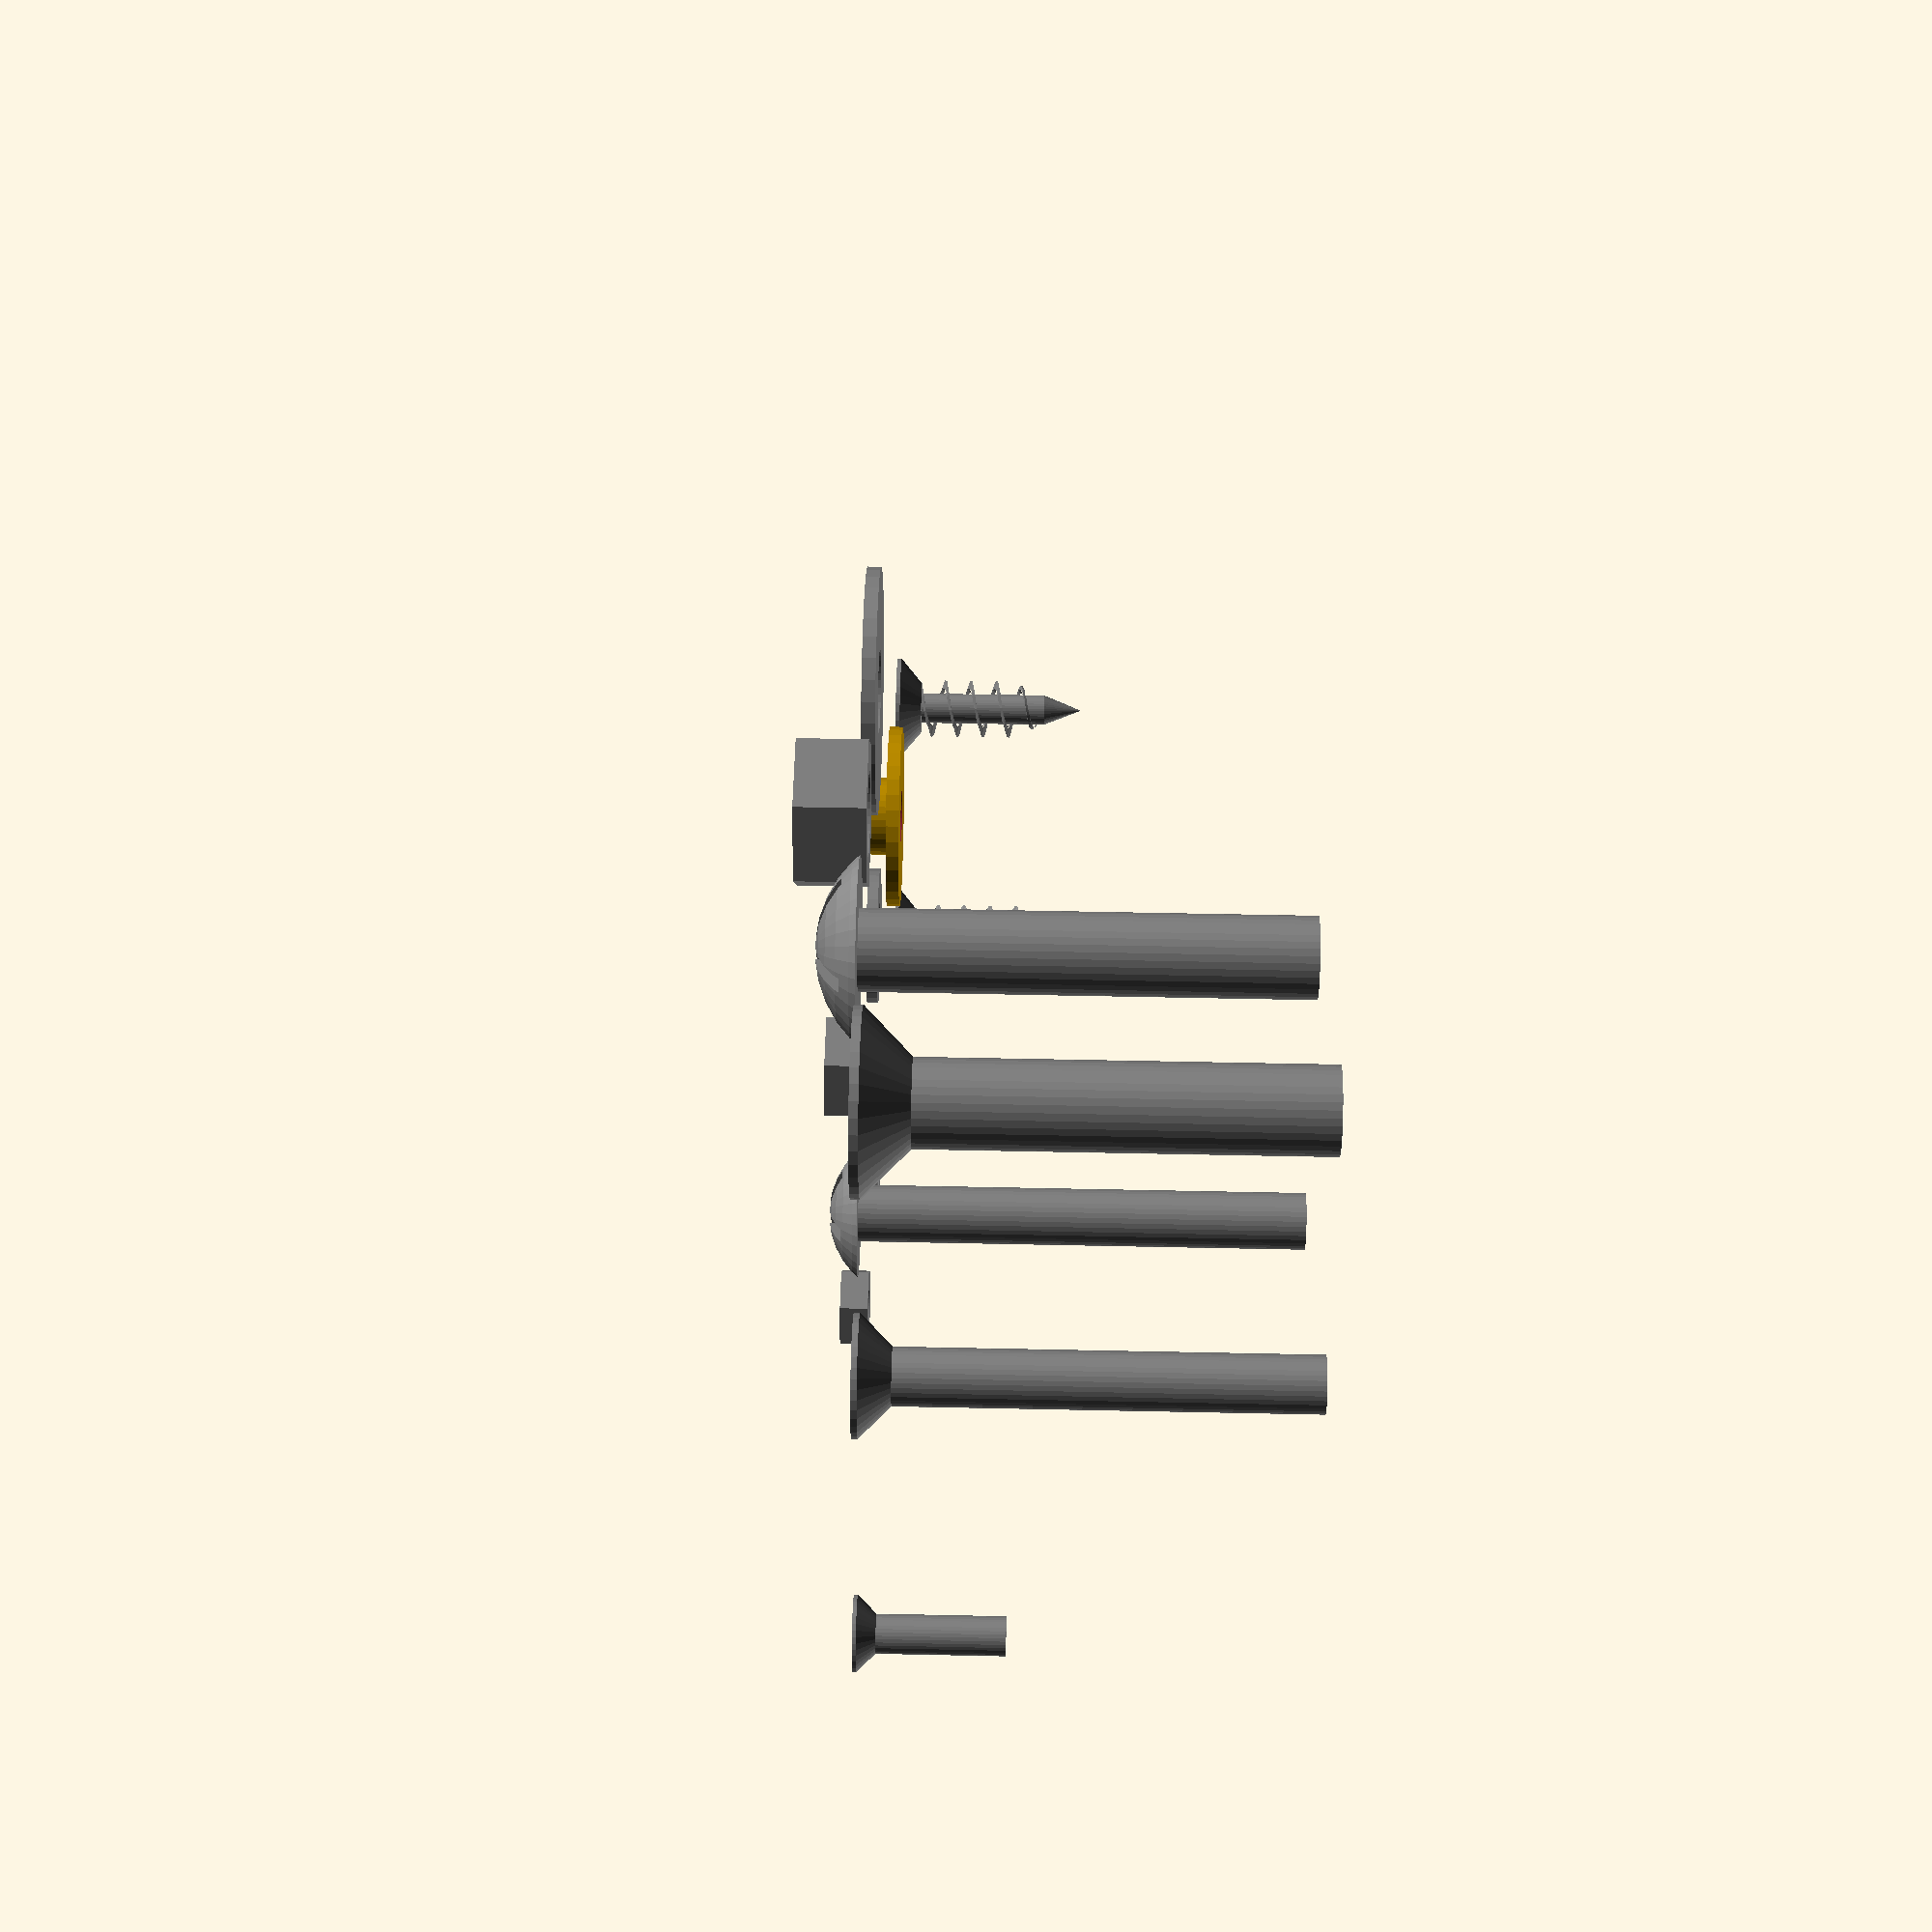
<openscad>

$fa = 10;
$fs = 0.1;

// en: countersunk bolt
// fr: boulon tête fraisée
module countersunk_bolt(length, diameter, head_length, head_diameter) {
  difference() {
    rotate([180,0,0])
      translate([0,0,0.5])
        intersection() {
          union() {
            cylinder(head_length,(head_diameter*1.1)/2,diameter/2);
            cylinder(length,diameter/2,diameter/2);
          }
          cylinder(length+head_length+1,head_diameter/2,head_diameter/2);
        }
    translate([-head_diameter/4,-head_diameter/16,-2])
      cube([head_diameter/2,head_diameter/8,3]);
    translate([-head_diameter/16,-head_diameter/4,-2])
      cube([head_diameter/8,head_diameter/2,3]);
  }
}

module countersunk_bolt_m3(length) {
  color([0.5,0.5,0.5])
    countersunk_bolt(length,2.6,1.5,5);
}

module countersunk_bolt_m4(length) {
  color([0.5,0.5,0.5])
    countersunk_bolt(length,3.8,2.5,8);
}

module countersunk_bolt_m6(length) {
  color([0.5,0.5,0.5])
    countersunk_bolt(length,5.7,3.7,12);
}

// en: round head bolt
// fr: boulon poêlier
module round_head_bolt(length, diameter) {
  difference() {
    union() {
      intersection() {
        translate([0,0,-diameter])
          sphere(diameter*1.5);
        translate([-diameter*2,-diameter*2,-0.1])
          cube(diameter*4);
      }
      rotate([180,0,0])
        cylinder(length,diameter/2,diameter/2);
    }
    translate([-diameter*2,-0.5,1])
      cube([diameter*4,1,3]);
    translate([-0.5,-diameter*2,1])
      cube([1,diameter*4,3]);
  }
}

module round_head_bolt_m4(length) {
  color([0.5,0.5,0.5])
    round_head_bolt(length,3.8);
}

module round_head_bolt_m6(length) {
  color([0.5,0.5,0.5])
    round_head_bolt(length,5.5);
}

// en: nut
// fr: écrou
module nut(height, hole_diameter, external_diameter) {
  difference() {
    cylinder(height, external_diameter/2, external_diameter/2, $fn = 6);

    translate([0,0,-1])
      cylinder(height+2, hole_diameter/2, hole_diameter/2);
  }
}

function nut_m3_height() = 2;

module nut_m3() {
  color([0.5,0.5,0.5])
    nut(nut_m3_height(),3,6);
}

function nut_m4_height() = 3;

module nut_m4() {
  color([0.5,0.5,0.5])
    nut(nut_m4_height(),4,8);
}

function nut_m6_height() = 5;

module nut_m6() {
  color([0.5,0.5,0.5])
    nut(nut_m6_height(),6,11.3);
}

// en: washer
// fr: rondelle
module washer(height, inner_diameter, outer_diameter) {
  difference() {
    cylinder(height, outer_diameter/2, outer_diameter/2);

    translate([0,0,-1])
      cylinder(height+2, inner_diameter/2, inner_diameter/2);
  }
}

function washer_m3_height() = 0.5;

module washer_m3() {
  color([0.5,0.5,0.5])
    washer(washer_m3_height(),4,8);
}

function washer_m4_height() = 0.8;

module washer_m4() {
  color([0.5,0.5,0.5])
    washer(washer_m4_height(),5,10);
}

function washer_m6_height() = 1;

module washer_m6() {
  color([0.5,0.5,0.5])
    washer(washer_m6_height(),6.2,18);
}


// en: impact nut
// fr: écrou à frapper
module impact_nut_m4() {
  difference() {
    translate([0,0,-1])
      union() {
        cylinder(6, r=3);
        cylinder(1, r=7);
      }
    translate([0,0,-2])
      cylinder(8, r=2);
  }
}

module wood_screw(length, diameter, head_length, head_diameter, sharp_length) {
  color([0.5,0.5,0.5]) {
    difference() {
      rotate([180,0,0]) {
        intersection() {
          union() {
            cylinder(head_length,(head_diameter*1.1)/2,diameter/2);
            cylinder(length,r=diameter*0.3);
            translate([0,0,head_length])
              // Following linear_extrude does not intersect the previous cylinder.
              // Keeping two separated solids avoid uneeded creation of many intersection facets.
              linear_extrude(height=length-head_length,center=false,twist=-150*length, $fn=10)
                polygon([[diameter*0.35,0],[diameter*0.35,1],[diameter*0.6,0]]);
          }
          union() {
            cylinder(length-sharp_length,r=head_diameter/2);
            translate([0,0,length-sharp_length])
              cylinder(sharp_length,head_diameter/2,0);
          }
        }
      }
      translate([-head_diameter/4,-head_diameter/16,-2])
        cube([head_diameter/2,head_diameter/8,3]);
      translate([-head_diameter/16,-head_diameter/4,-2])
        cube([head_diameter/8,head_diameter/2,3]);
    }
  }
}

module wood_screw_d4(length) {
  color([0.5,0.5,0.5])
    wood_screw(length,4,2,8,10);
}

module wood_screw_d3(length) {
  color([0.5,0.5,0.5])
    wood_screw(length,3,1.5,6,8);
}

translate([-20,0,0])
  countersunk_bolt_m3(10);

countersunk_bolt_m4(30);

translate([20,0,0])
  countersunk_bolt_m6(30);

translate([0,20,0])
  round_head_bolt_m4(30);

translate([20,20,0])
  round_head_bolt_m6(30);

translate([-20,40,0])
  nut_m3();

translate([0,40,0])
  nut_m4();

translate([20,40,0])
  nut_m6();

translate([-20,60,0])
  washer_m3();

translate([0,60,0])
  washer_m4();

translate([20,60,0])
  washer_m6();

translate([0,80,0])
  impact_nut_m4();

translate([0,100,0])
  wood_screw_d4(15);

translate([-20,100,0])
  wood_screw_d3(15);

</openscad>
<views>
elev=307.5 azim=245.6 roll=91.3 proj=p view=solid
</views>
